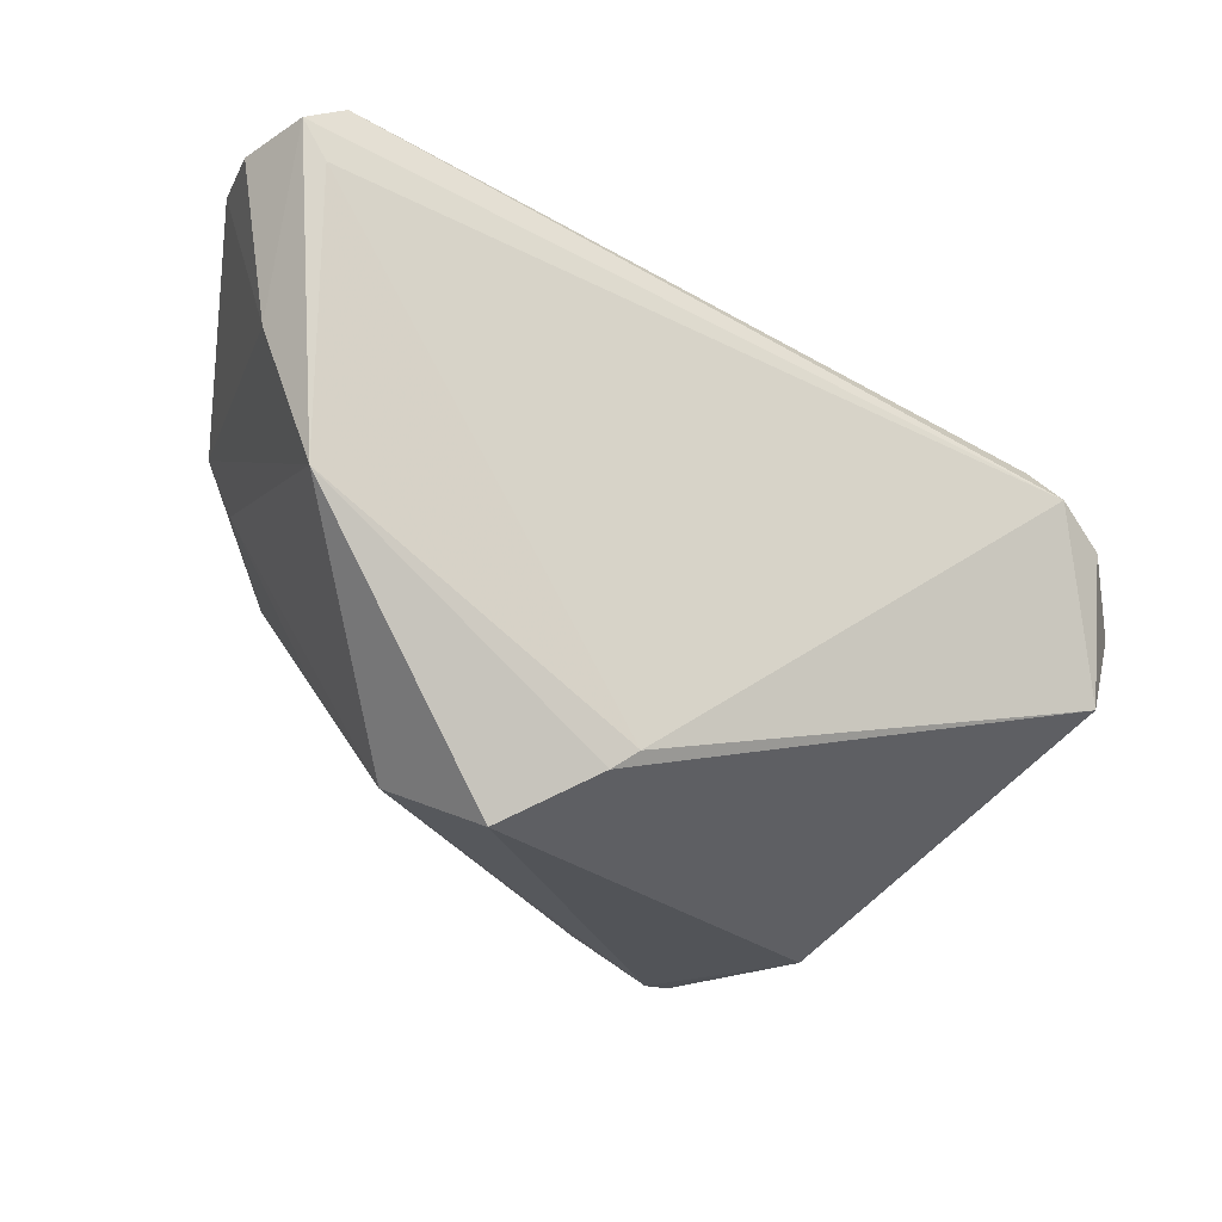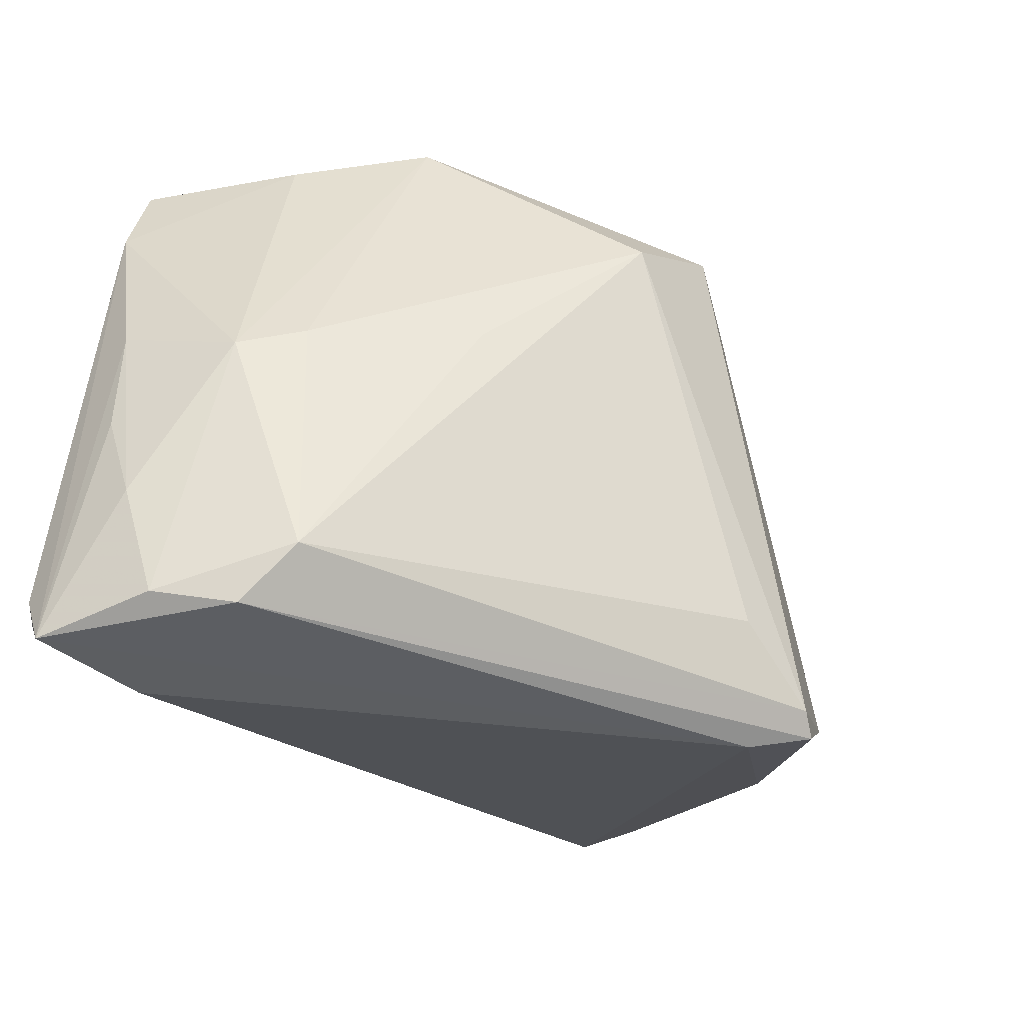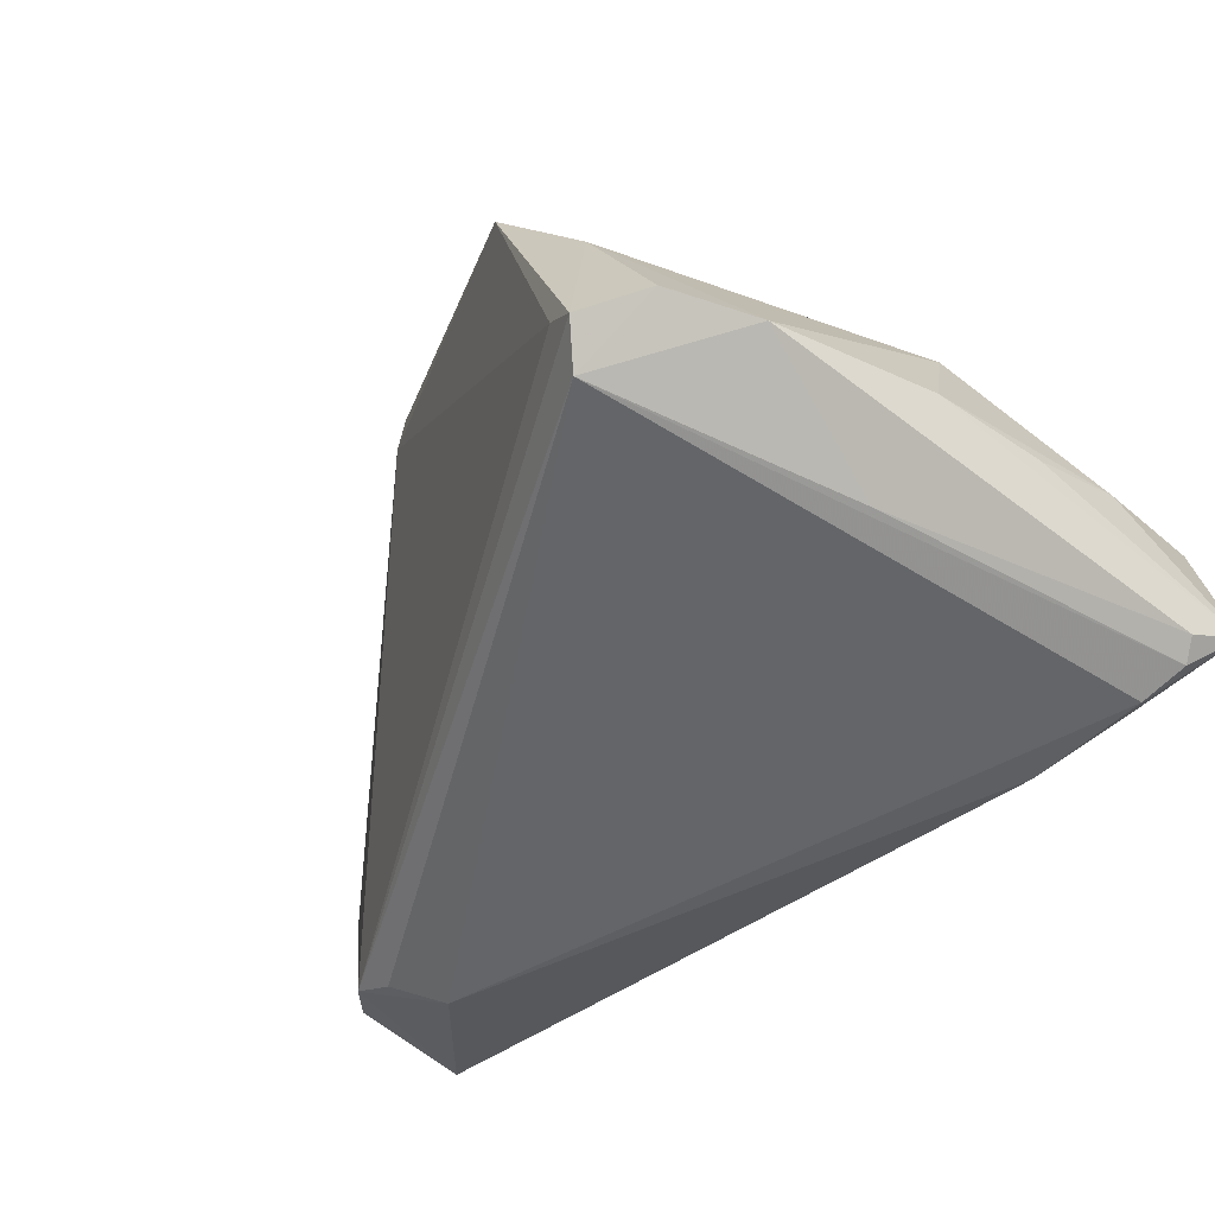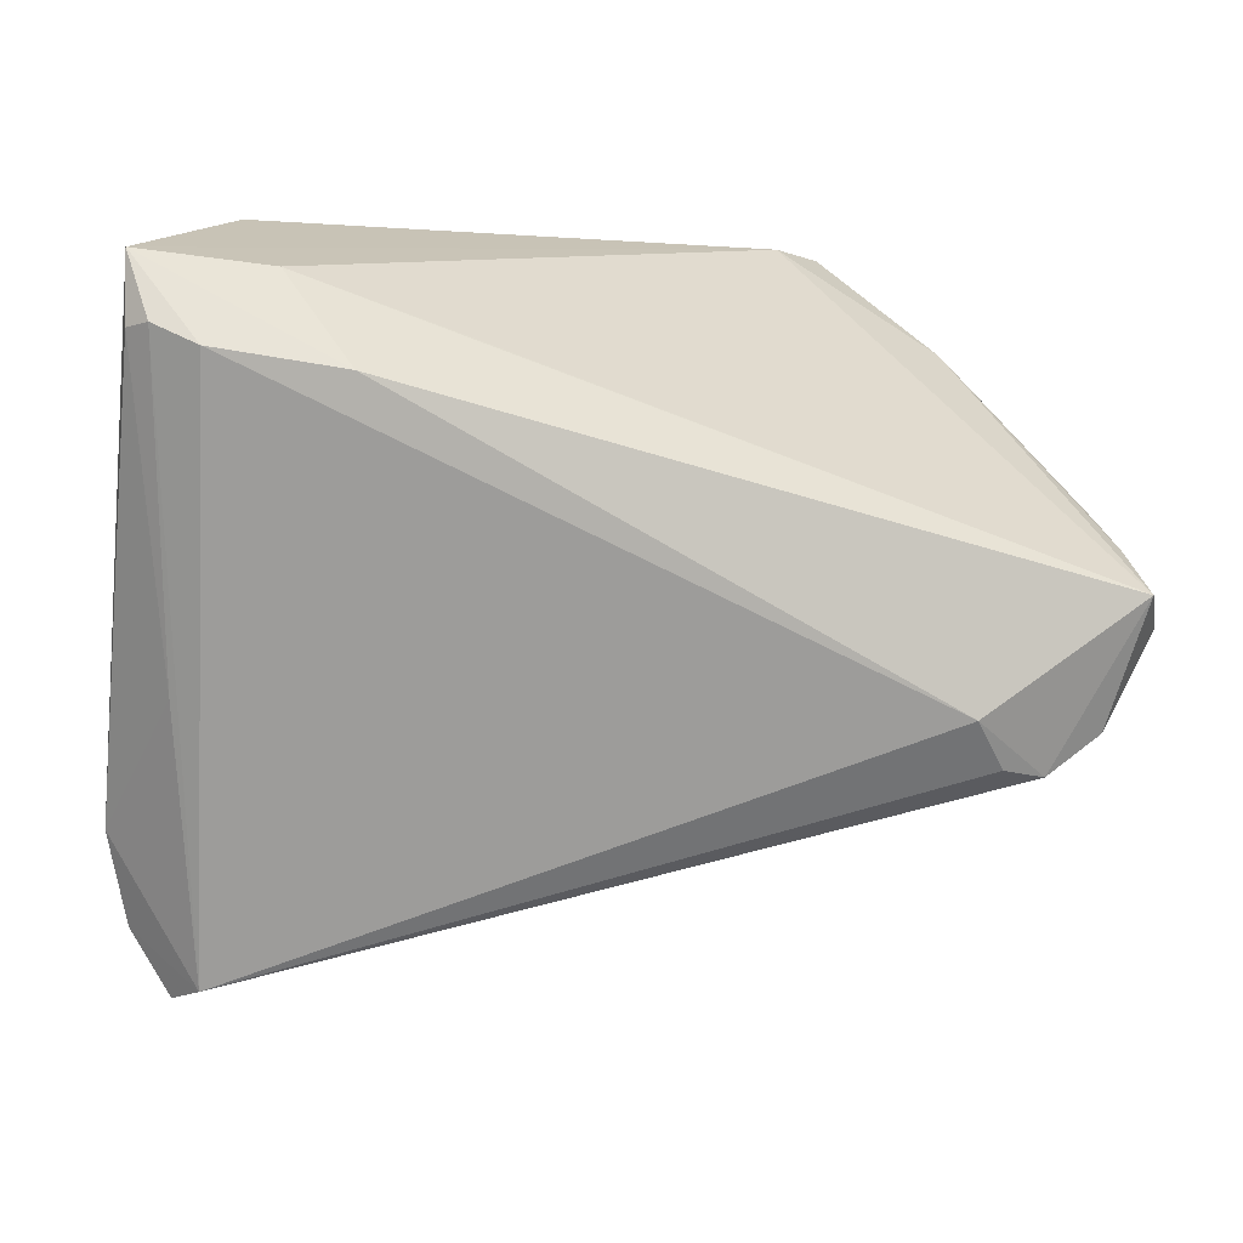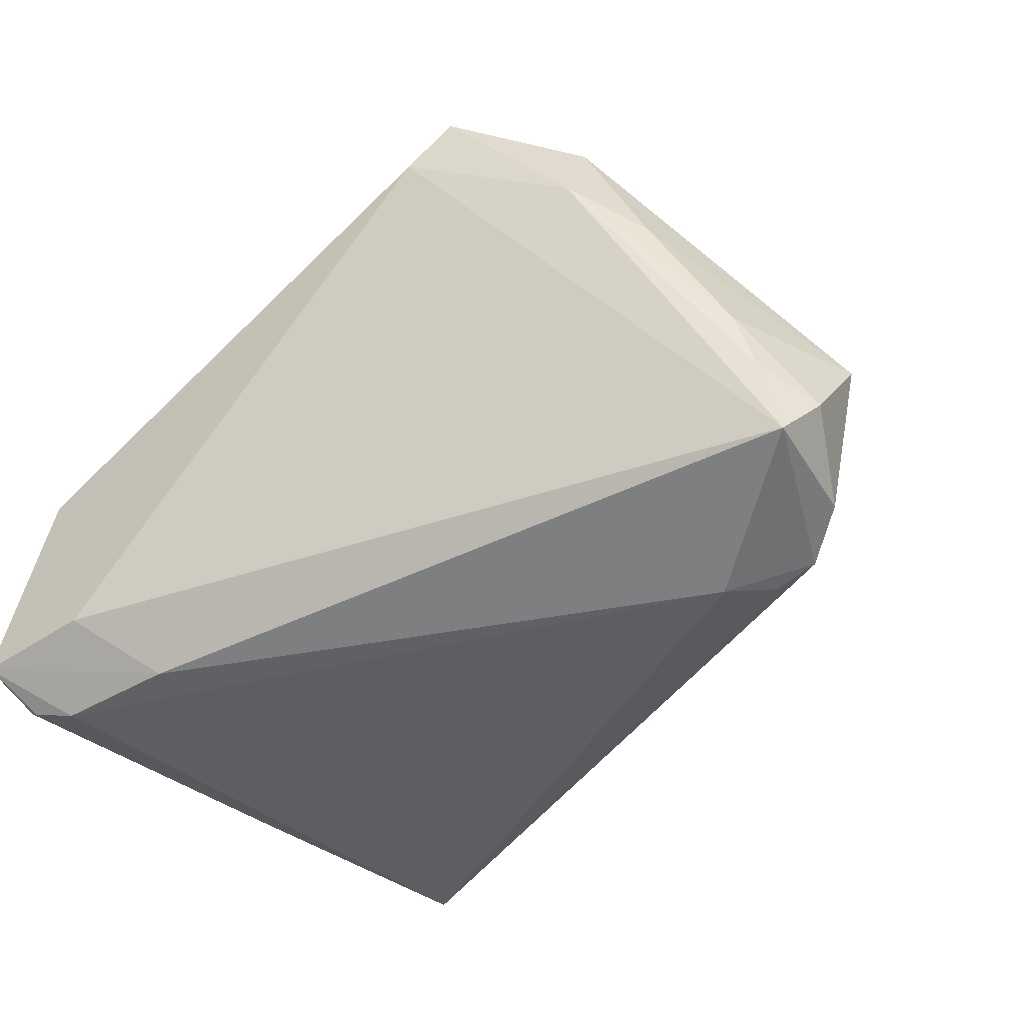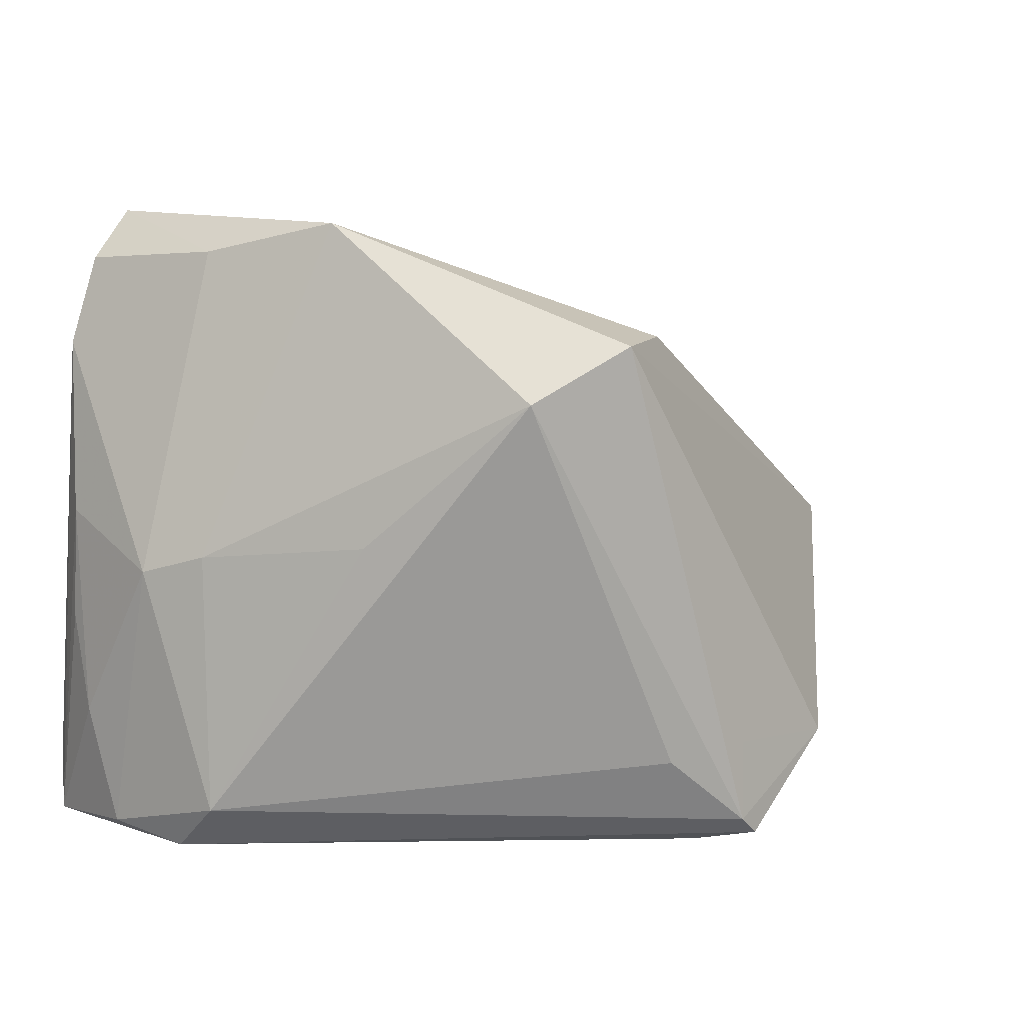
<metadata>
{"format":"obj","ext":"obj","renderer":"f3d","projection":"perspective","resolution":1024,"background":"white","views":[{"elev":72.2,"azim":18.7,"up":"+Y"},{"elev":-37.3,"azim":-53.5,"up":"+Y"},{"elev":-50.6,"azim":-129.5,"up":"+Z"},{"elev":-71.2,"azim":-8.5,"up":"+Z"},{"elev":-38.8,"azim":36.4,"up":"+Z"},{"elev":10.0,"azim":-28.4,"up":"+Y"}]}
</metadata>
<code>
v -0.04717 0.03302 -0.0237
v -0.01405 0.01817 0.03047
v 0.03133 -0.02706 0.02503
v -0.02798 0.03811 0.006931
v -0.04459 -0.03196 -0.03199
v 0.05083 -0.01884 -0.02455
v -0.001705 0.02443 0.03199
v 0.03461 -0.005748 -0.03199
v -0.04897 -0.003808 -0.003459
v -0.03003 -0.03157 -0.03137
v -0.02909 0.0006869 0.01721
v 0.04912 -0.02019 -0.0151
v 0.05317 -0.01368 -0.01883
v 0.05346 -0.004812 -0.007673
v -0.04363 -0.001459 0.002738
v -0.04379 -0.0326 0.00388
v 0.04721 -0.02116 -0.007653
v 0.01574 -0.02529 0.03072
v 0.03903 -0.02553 0.008473
v -0.05225 -0.03178 -0.02866
v 0.0487 -0.003701 -0.02483
v -0.04445 0.004393 -0.03034
v -0.02059 -0.03474 -0.0236
v -0.04537 -0.0386 -0.002772
v -0.05249 0.001915 -0.01831
v 0.01755 -0.03704 0.03105
v 0.009801 0.02373 0.01982
v -0.03842 0.03564 -0.03092
v 0.01505 -0.03478 0.03198
v -0.03846 0.03437 -0.006493
v -0.04157 0.03871 -0.02724
v -0.05295 -0.02291 -0.01415
v -0.03779 0.03802 -0.02373
v 0.04322 0.0007101 -0.02791
v 0.007585 0.02437 0.02277
v -0.05346 -0.03871 -0.02507
v 0.01224 -0.03871 0.02537
v 0.005468 -0.02662 0.03051
v 0.03846 -0.0001696 -0.02999
v 0.03139 -0.03127 0.01557
v -0.05059 0.02251 -0.02335
v -0.05309 -0.01154 -0.01814
v -0.05085 -0.03684 -0.01081
v -0.04988 -0.03308 -0.03033
v -0.03882 -0.03871 -0.0237
f 2 4 15
f 4 9 15
f 7 4 2
f 7 3 14
f 5 28 8
f 1 28 41
f 34 6 8
f 41 36 25
f 36 42 25
f 25 9 41
f 32 42 36
f 9 25 32
f 32 25 42
f 40 3 26
f 14 34 27
f 3 7 18
f 20 36 41
f 28 1 31
f 31 34 28
f 41 9 30
f 30 1 41
f 30 9 4
f 4 31 30
f 30 31 1
f 8 28 39
f 39 34 8
f 28 34 39
f 21 34 14
f 6 34 21
f 6 45 10
f 8 6 10
f 10 5 8
f 36 5 10
f 10 45 36
f 16 15 9
f 2 16 38
f 6 40 37
f 37 40 26
f 36 45 37
f 4 7 35
f 35 27 4
f 35 7 14
f 14 27 35
f 28 5 44
f 44 5 36
f 36 20 44
f 4 27 33
f 33 31 4
f 33 27 34
f 34 31 33
f 13 21 14
f 6 21 13
f 14 17 13
f 9 32 43
f 43 16 9
f 43 32 36
f 2 15 11
f 11 16 2
f 15 16 11
f 29 7 2
f 2 38 29
f 29 18 7
f 29 38 16
f 26 3 29
f 3 18 29
f 12 40 6
f 12 17 40
f 6 13 12
f 12 13 17
f 3 40 19
f 40 17 19
f 14 3 19
f 19 17 14
f 23 45 6
f 6 37 23
f 23 37 45
f 28 44 22
f 22 44 20
f 41 28 22
f 22 20 41
f 36 37 24
f 24 43 36
f 16 43 24
f 24 37 26
f 26 29 24
f 24 29 16

</code>
